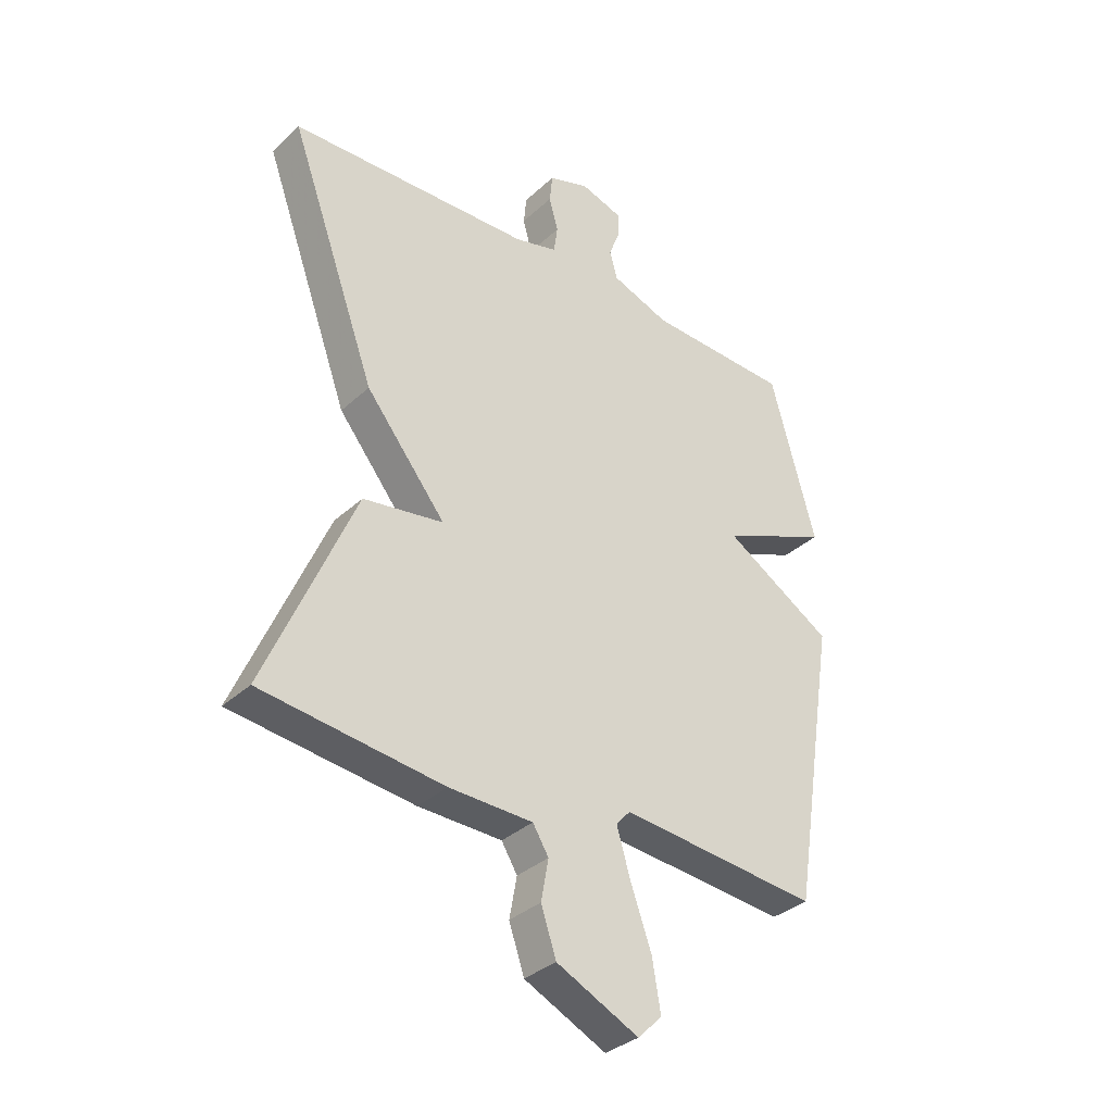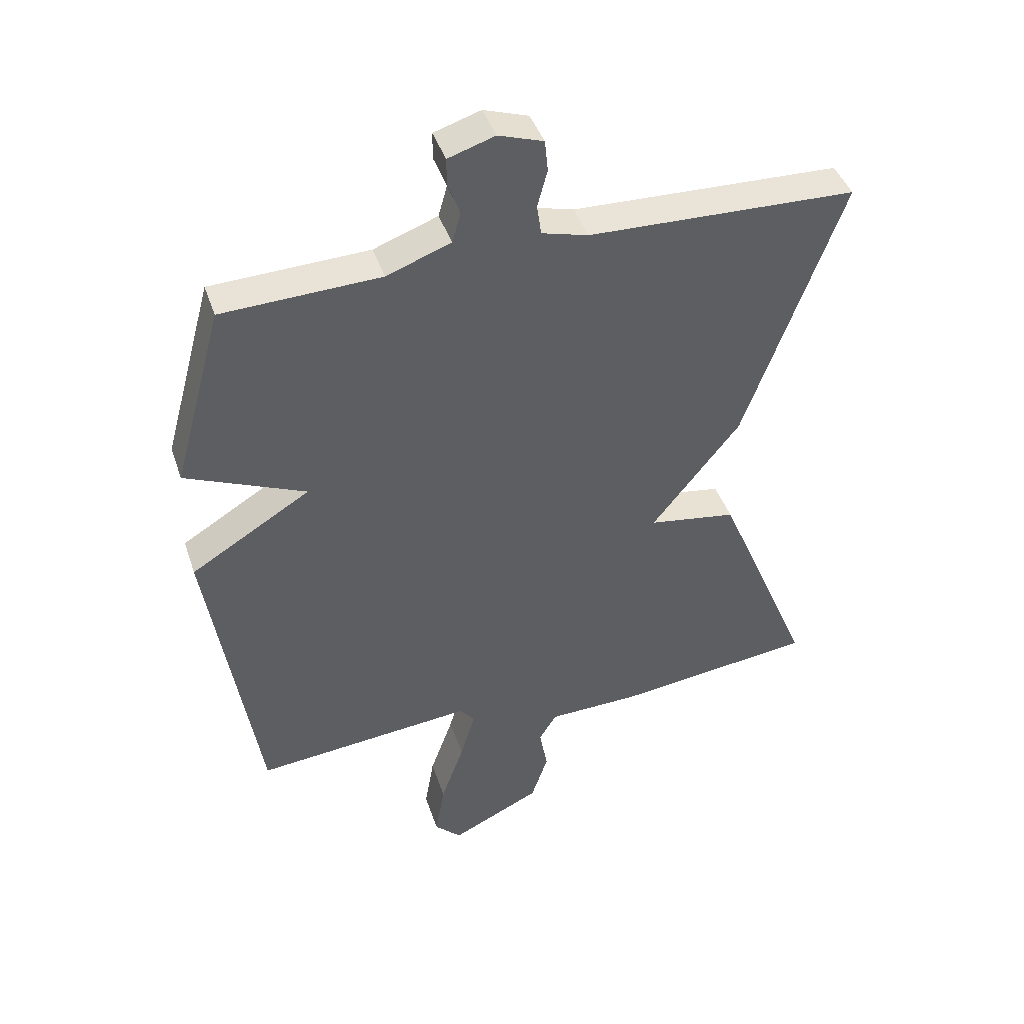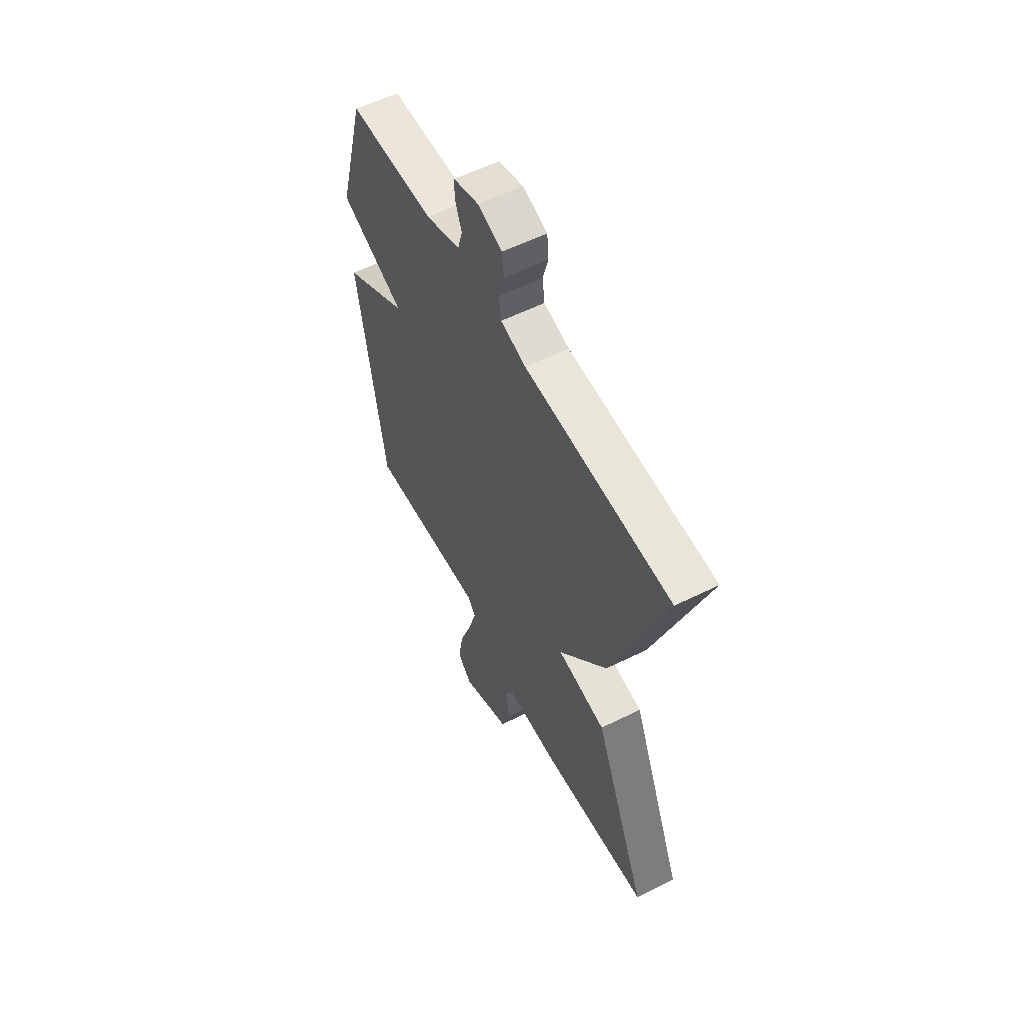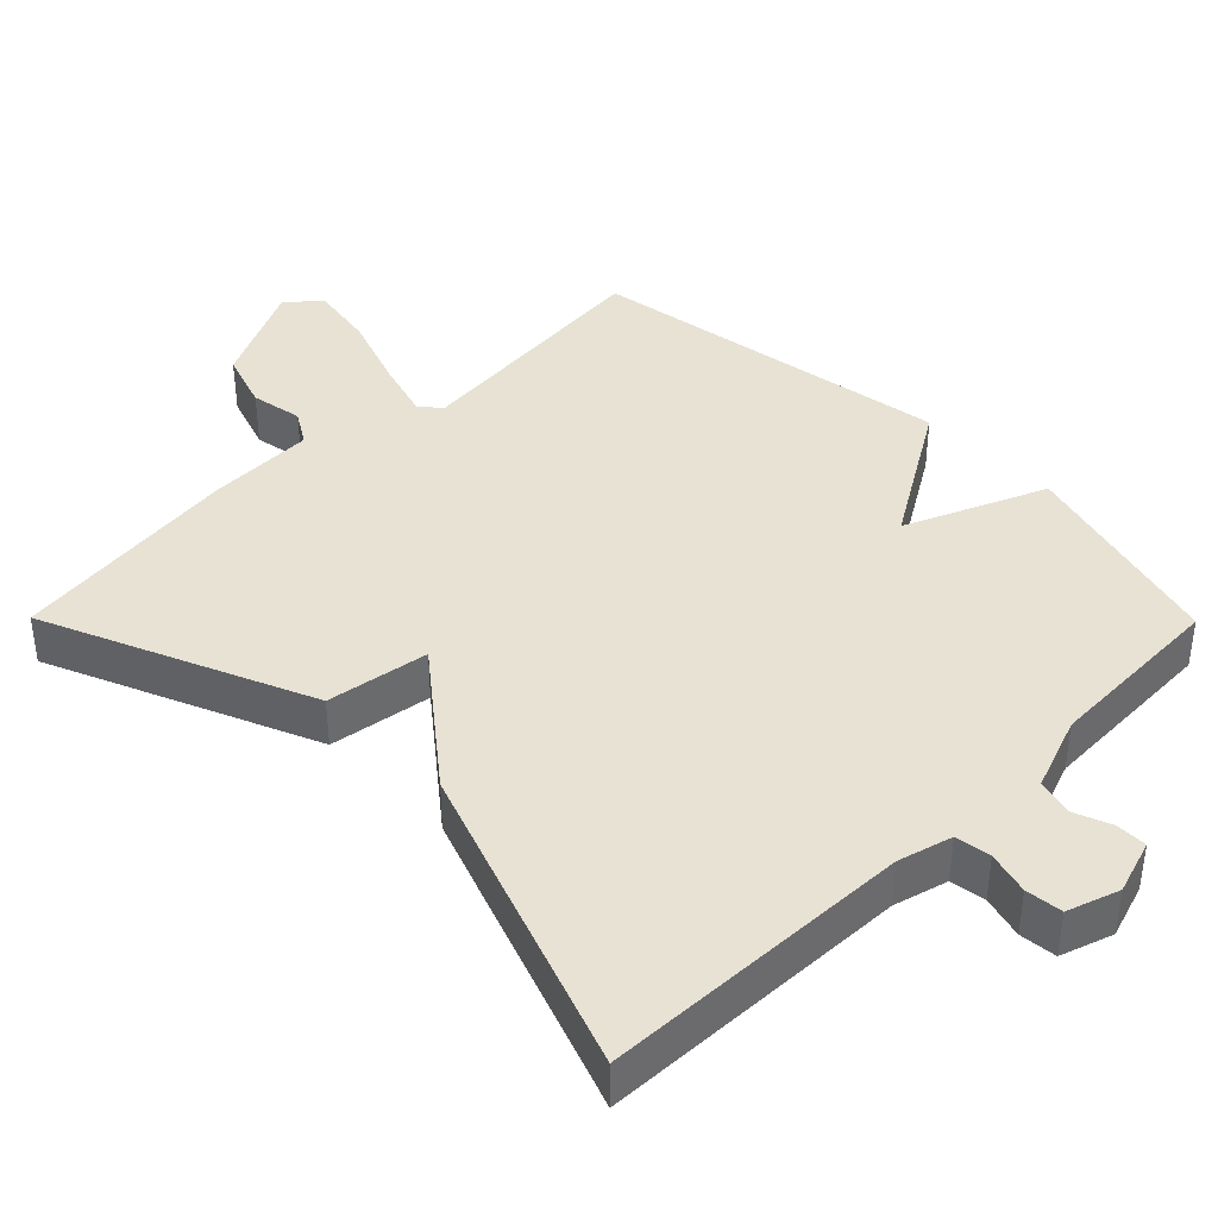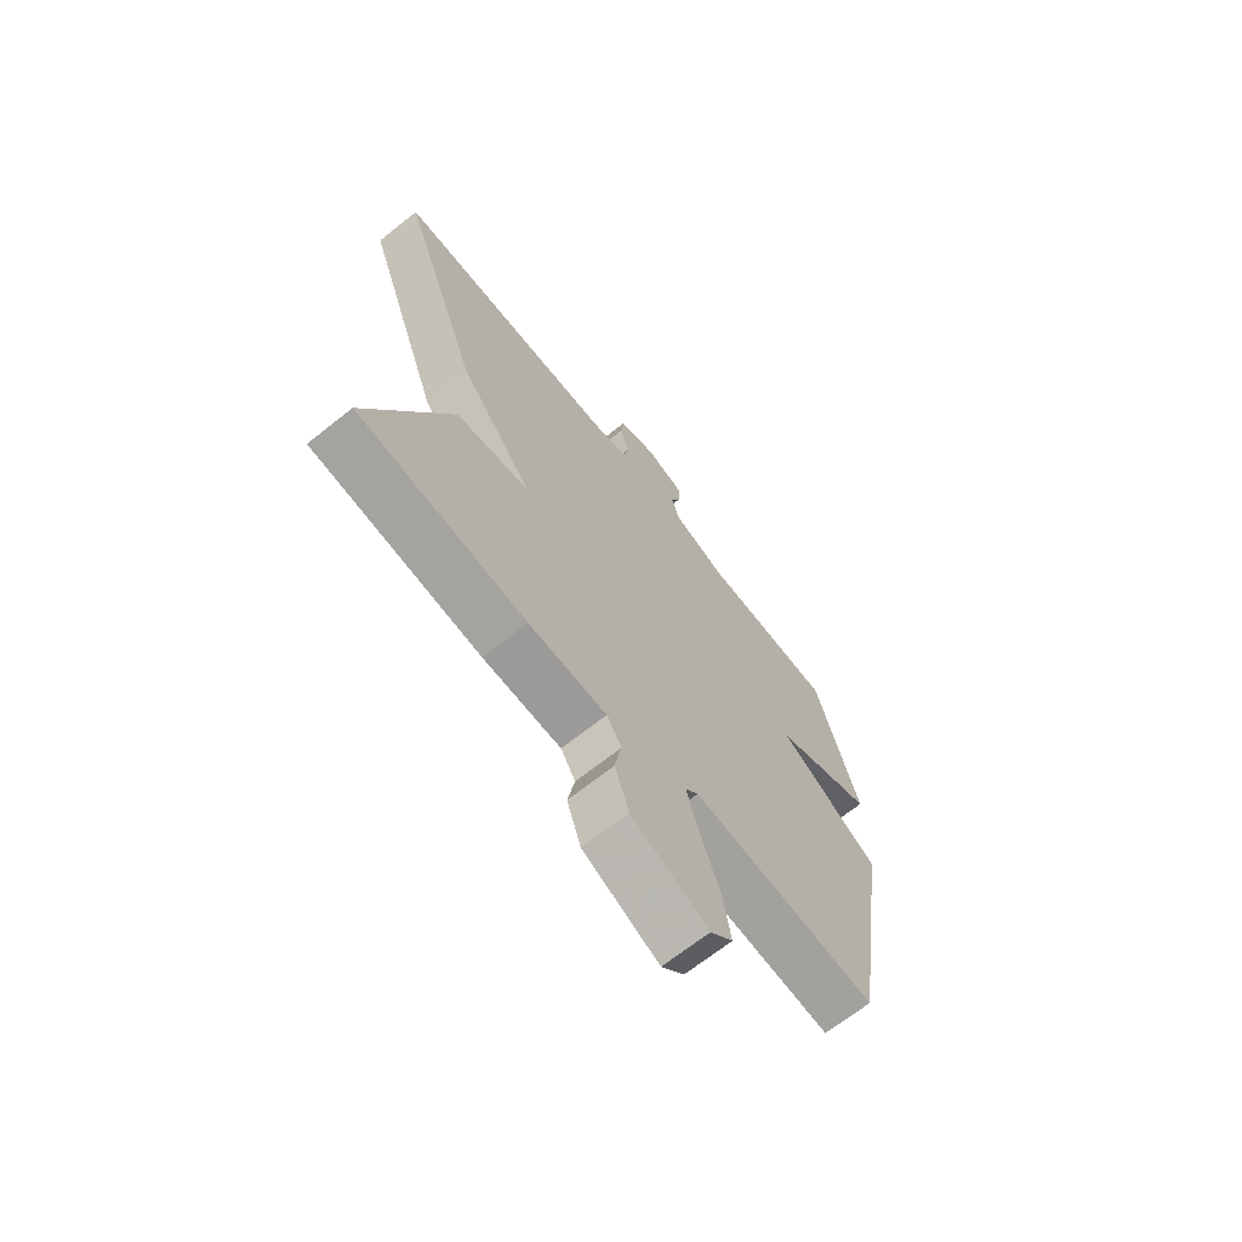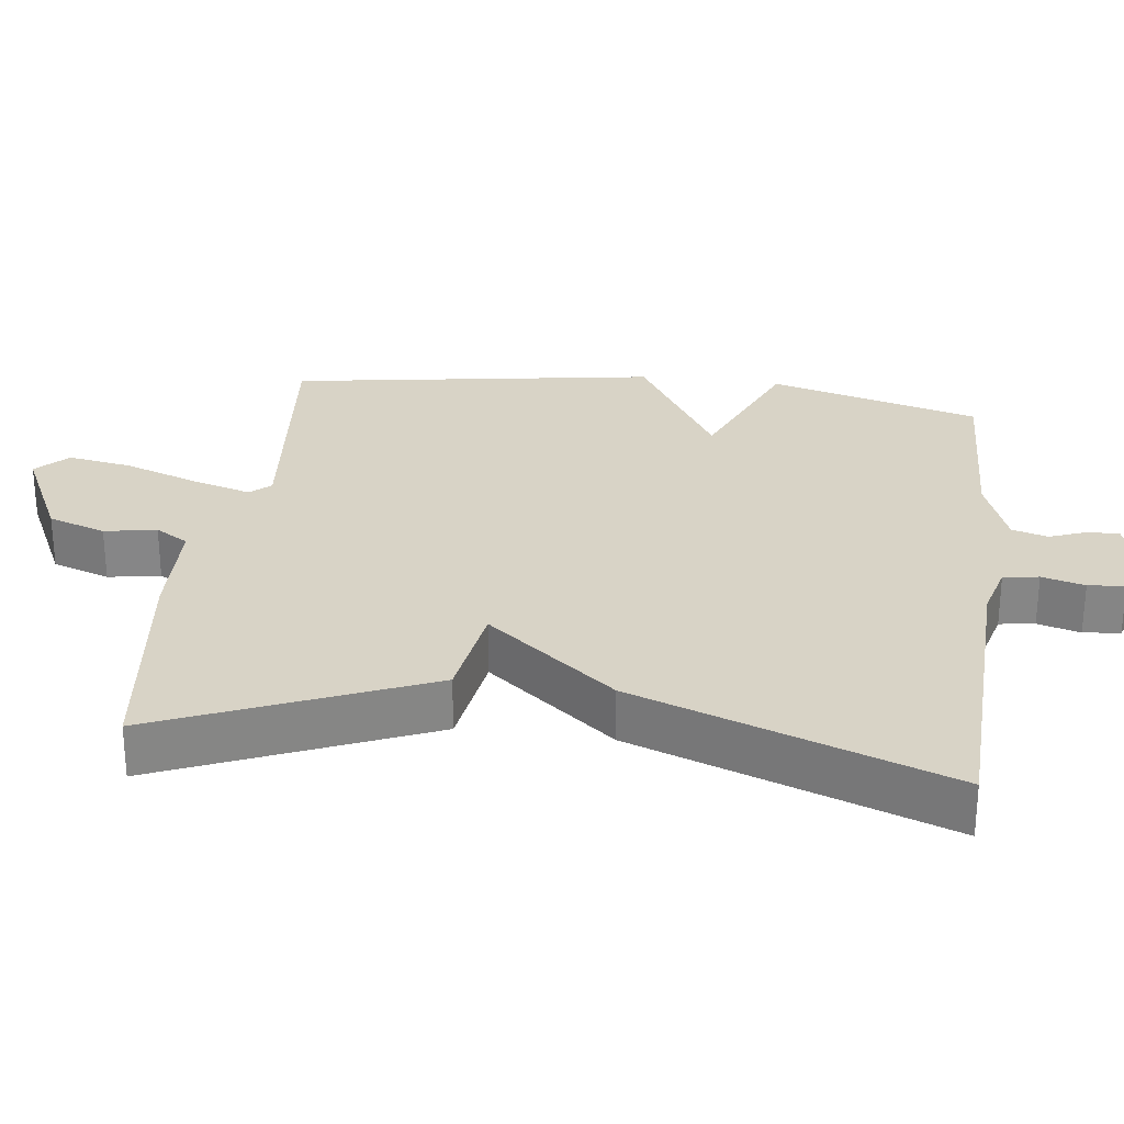
<metadata>
{"format":"obj","ext":"obj","renderer":"f3d","projection":"perspective","resolution":1024,"background":"white","views":[{"elev":-34.3,"azim":-39.3,"up":"+Z"},{"elev":42.7,"azim":162.0,"up":"+Z"},{"elev":57.5,"azim":-117.2,"up":"+Z"},{"elev":40.0,"azim":-44.7,"up":"+Y"},{"elev":-68.3,"azim":-51.5,"up":"+Z"},{"elev":28.0,"azim":-82.7,"up":"+Y"}]}
</metadata>
<code>
v -0.5 0.07 0.5
v -0.069 0.07 0.514
v 0.006 0.07 0.534
v 0.013 0.07 0.583
v -0.003 0.07 0.642
v 0.002 0.07 0.693
v 0.074 0.07 0.717
v 0.149 0.07 0.693
v 0.149 0.07 0.65
v 0.129 0.07 0.598
v 0.143 0.07 0.548
v 0.246 0.07 0.51
v 0.5 0.07 0.5
v 0.58 0.07 0.208
v 0.387 0.07 0.126
v 0.58 0.07 0.008
v 0.5 0.07 -0.5
v 0.148 0.07 -0.466
v 0.123 0.07 -0.494
v 0.147 0.07 -0.576
v 0.184 0.07 -0.68
v 0.199 0.07 -0.769
v 0.156 0.07 -0.811
v 0.011 0.07 -0.741
v -0.016 0.07 -0.661
v -0.003 0.07 -0.589
v -0.031 0.07 -0.543
v -0.179 0.07 -0.539
v -0.5 0.07 -0.5
v -0.344 0.07 -0.132
v -0.202 0.07 -0.11
v -0.344 0.07 0.068
v -0.5 0 0.5
v -0.069 0 0.514
v 0.006 0 0.534
v 0.013 0 0.583
v -0.003 0 0.642
v 0.002 0 0.693
v 0.074 0 0.717
v 0.149 0 0.693
v 0.149 0 0.65
v 0.129 0 0.598
v 0.143 0 0.548
v 0.246 0 0.51
v 0.5 0 0.5
v 0.58 0 0.208
v 0.387 0 0.126
v 0.58 0 0.008
v 0.5 0 -0.5
v 0.148 0 -0.466
v 0.123 0 -0.494
v 0.147 0 -0.576
v 0.184 0 -0.68
v 0.199 0 -0.769
v 0.156 0 -0.811
v 0.011 0 -0.741
v -0.016 0 -0.661
v -0.003 0 -0.589
v -0.031 0 -0.543
v -0.179 0 -0.539
v -0.5 0 -0.5
v -0.344 0 -0.132
v -0.202 0 -0.11
v -0.344 0 0.068
f 31 32 1 2
f 29 30 31
f 28 29 31
f 27 28 31
f 31 2 3
f 27 31 3
f 26 27 3
f 24 25 26
f 23 24 26
f 22 23 26
f 21 22 26
f 20 21 26
f 19 20 26
f 26 3 4
f 19 26 4
f 18 19 4
f 15 16 17 18
f 15 18 4
f 12 13 14 15
f 11 12 15 4
f 5 6 7
f 4 5 7
f 11 4 7
f 10 11 7
f 7 8 9 10
f 34 33 64 63
f 63 62 61
f 63 61 60
f 63 60 59
f 35 34 63
f 35 63 59
f 35 59 58
f 58 57 56
f 58 56 55
f 58 55 54
f 58 54 53
f 58 53 52
f 58 52 51
f 36 35 58
f 36 58 51
f 36 51 50
f 50 49 48 47
f 36 50 47
f 47 46 45 44
f 36 47 44 43
f 39 38 37
f 39 37 36
f 39 36 43
f 39 43 42
f 42 41 40 39
f 1 33 34 2
f 2 34 35 3
f 3 35 36 4
f 4 36 37 5
f 5 37 38 6
f 6 38 39 7
f 7 39 40 8
f 8 40 41 9
f 9 41 42 10
f 10 42 43 11
f 11 43 44 12
f 12 44 45 13
f 13 45 46 14
f 14 46 47 15
f 15 47 48 16
f 16 48 49 17
f 17 49 50 18
f 18 50 51 19
f 19 51 52 20
f 20 52 53 21
f 21 53 54 22
f 22 54 55 23
f 23 55 56 24
f 24 56 57 25
f 25 57 58 26
f 26 58 59 27
f 27 59 60 28
f 28 60 61 29
f 29 61 62 30
f 30 62 63 31
f 31 63 64 32
f 32 64 33 1

</code>
